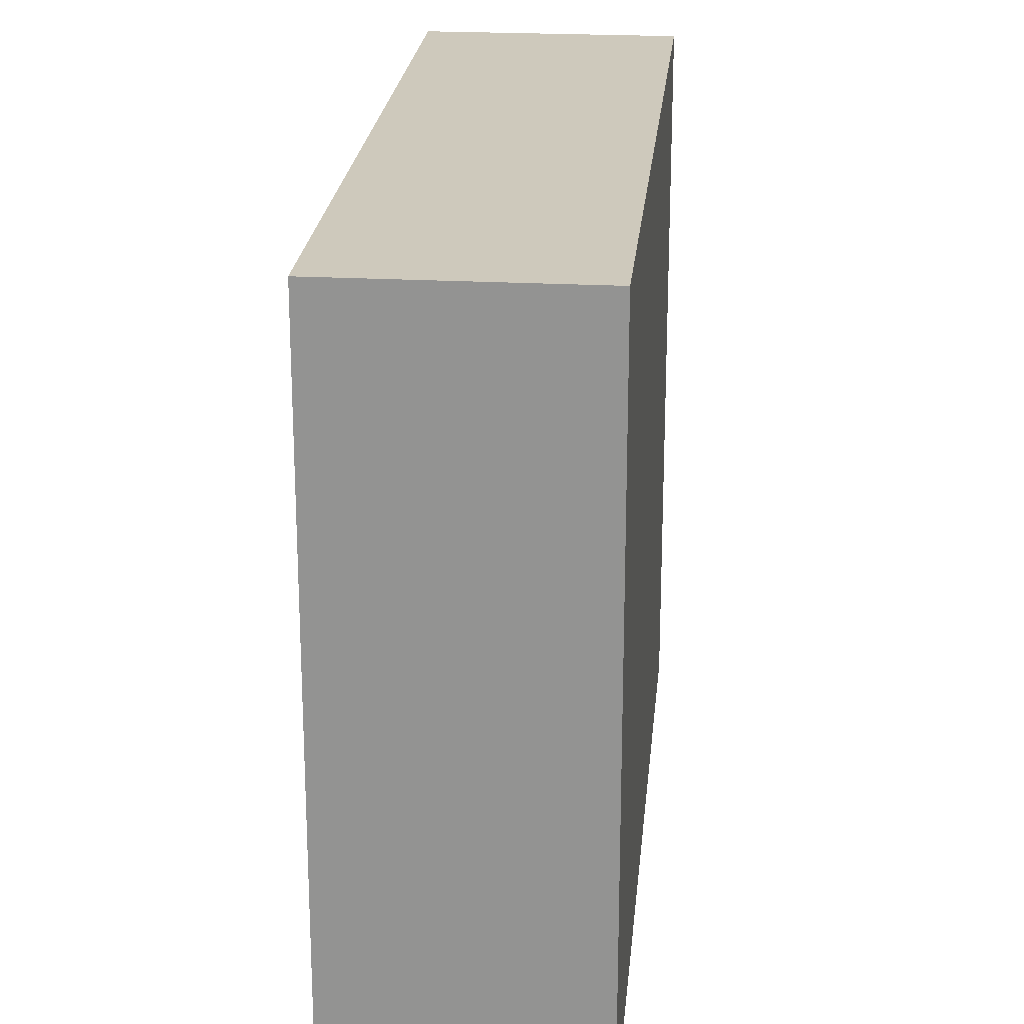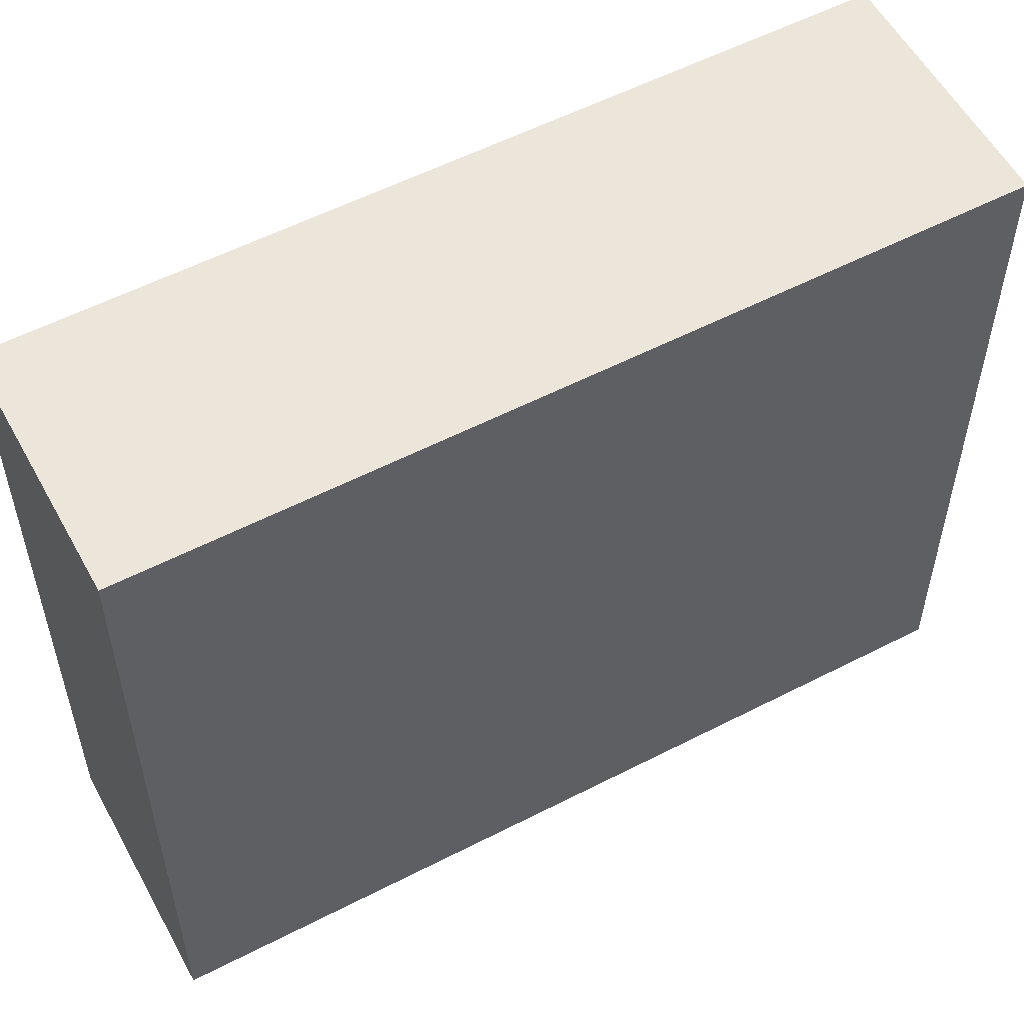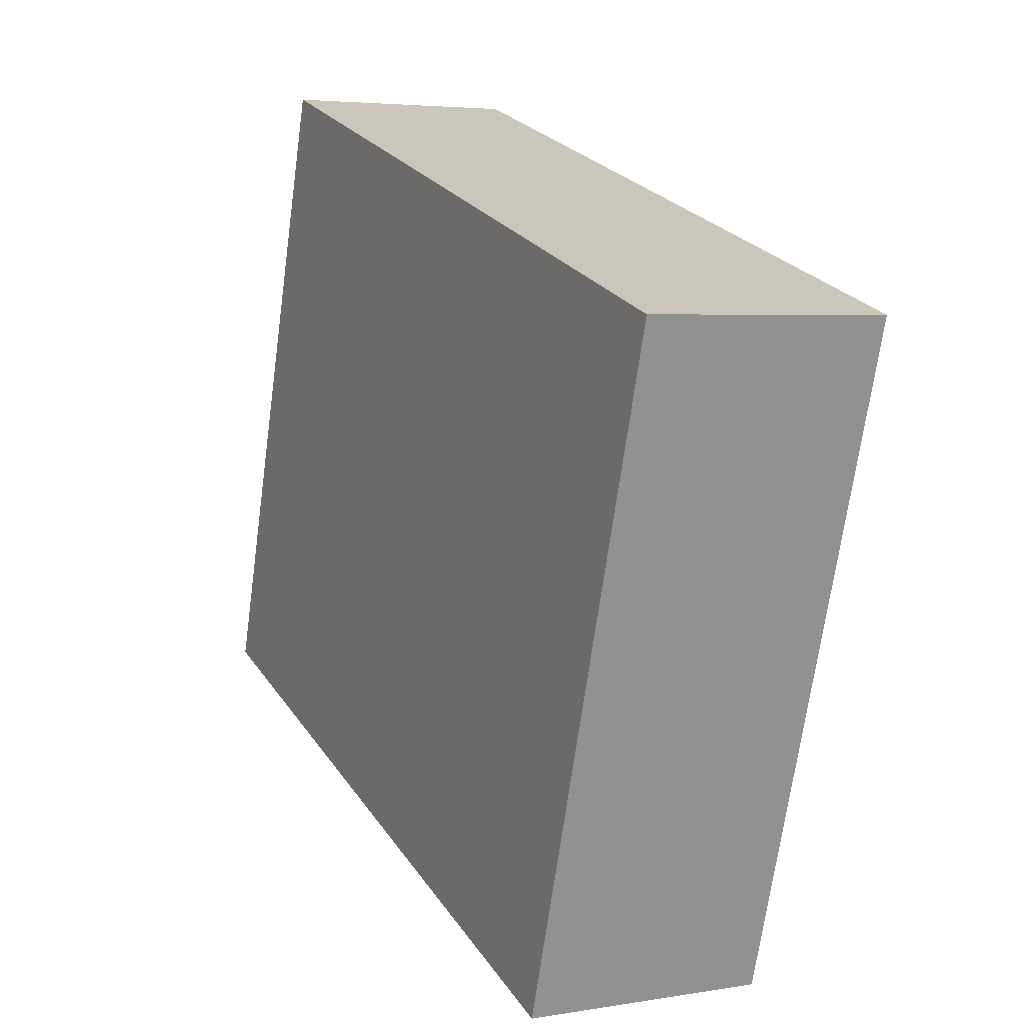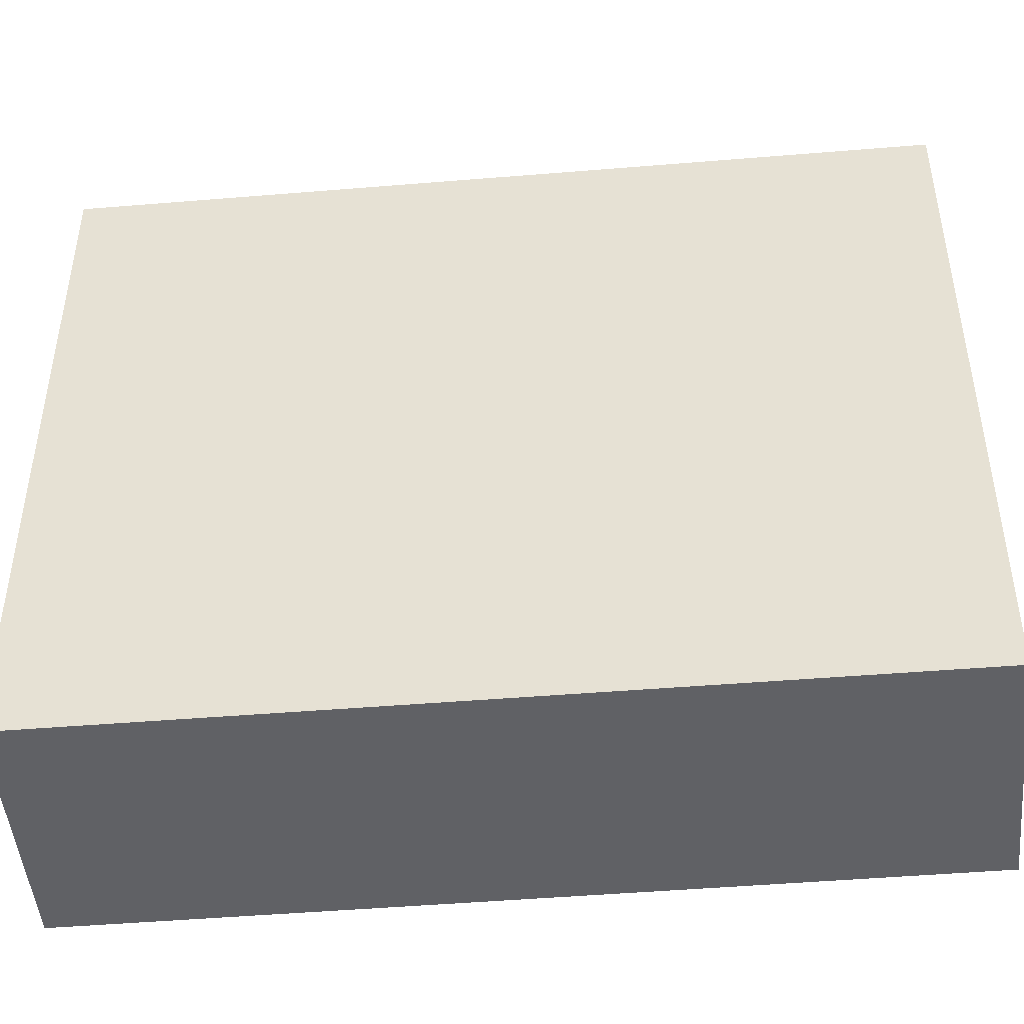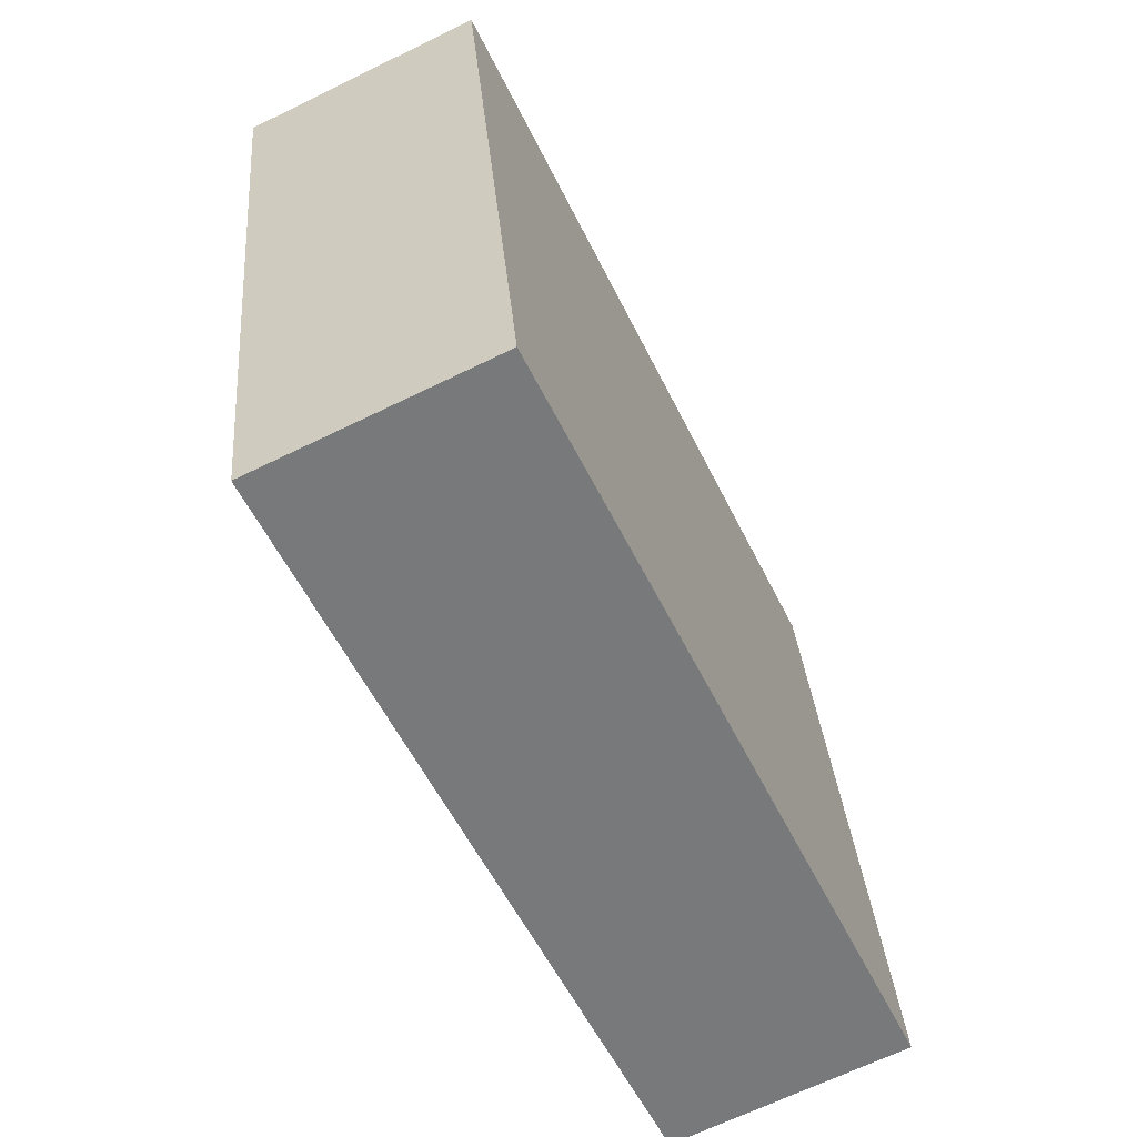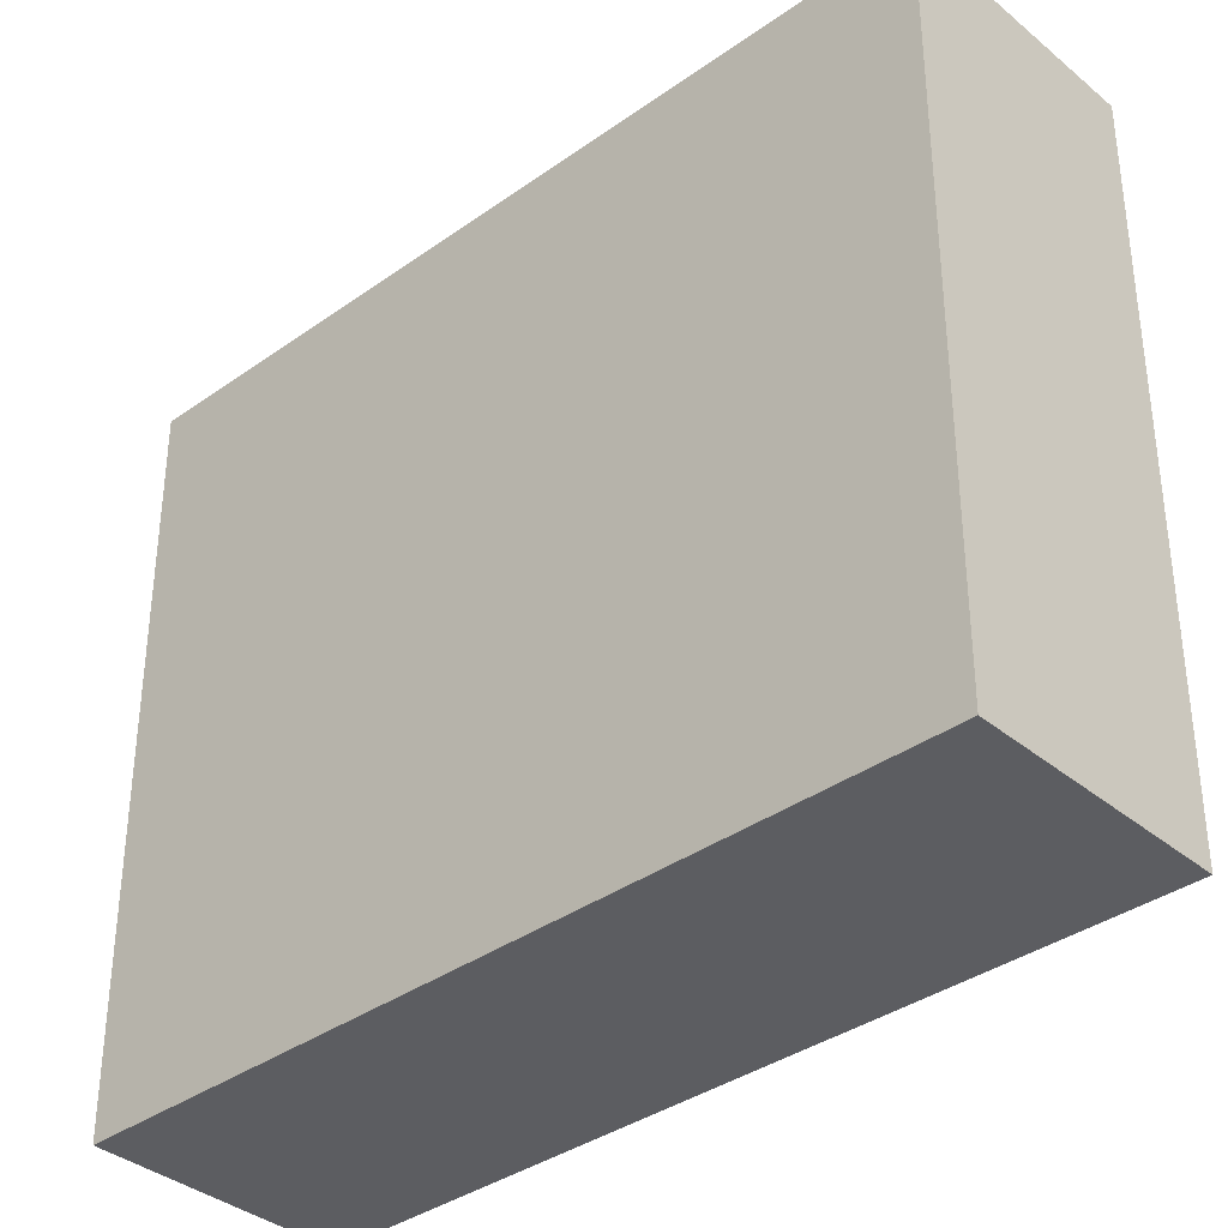
<metadata>
{"format":"obj","ext":"obj","renderer":"f3d","projection":"perspective","resolution":1024,"background":"white","views":[{"elev":22.5,"azim":31.0,"up":"+Y"},{"elev":56.1,"azim":-92.7,"up":"+Y"},{"elev":-69.5,"azim":172.2,"up":"+Z"},{"elev":-47.4,"azim":-59.0,"up":"+Y"},{"elev":32.7,"azim":175.3,"up":"+Z"},{"elev":-36.4,"azim":158.5,"up":"+Y"}]}
</metadata>
<code>
v  2.605 3.139 2.865
v  0 3.139 1.922e-16
v  1.607 3.139 3.344
v  1.002 3.139 -0.482
v  0 0 0
v  1.607 -2.048e-16 3.344
v  2.605 -1.754e-16 2.865
v  1.002 2.951e-17 -0.482
g defaultobject
f 1 2 3
f 2 1 4
f 5 3 2
f 3 5 6
f 6 1 3
f 1 6 7
f 7 4 1
f 4 7 8
f 8 2 4
f 2 8 5
f 5 7 6
f 7 5 8

</code>
